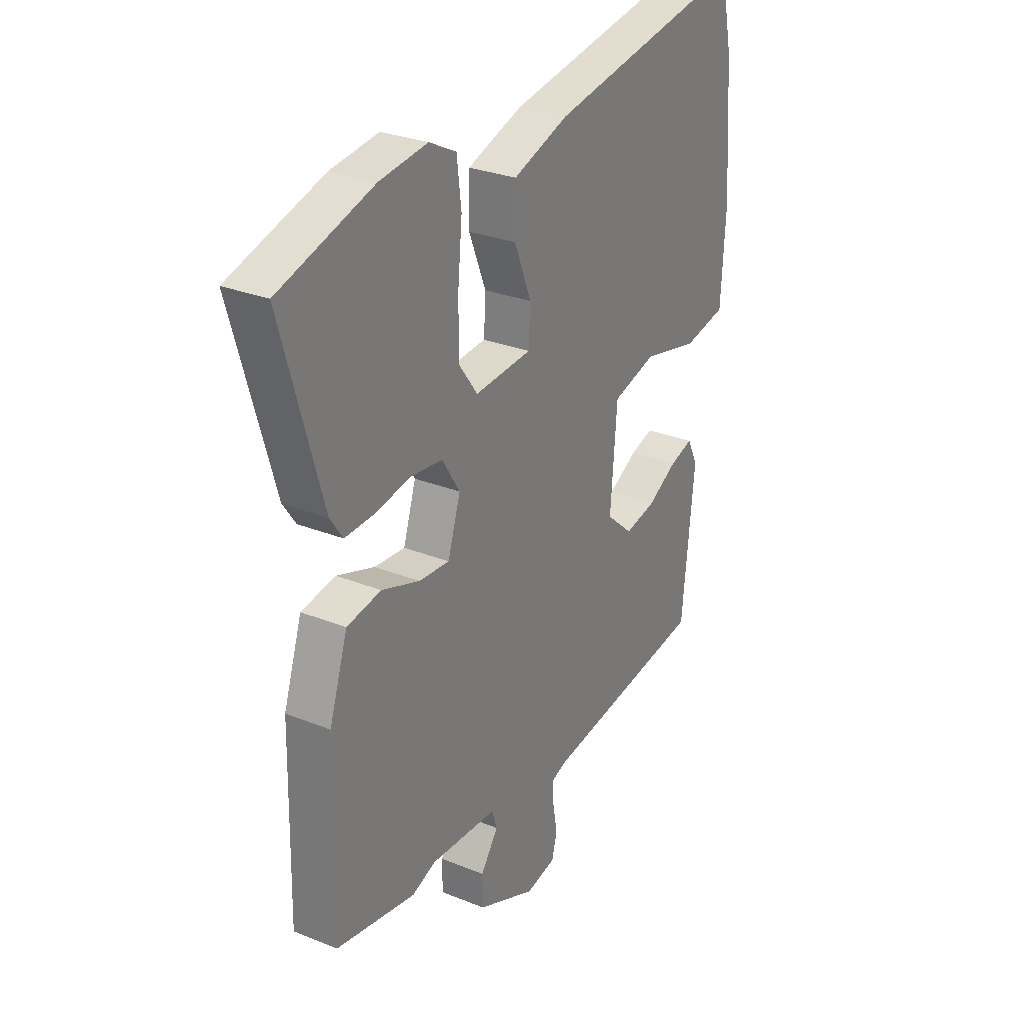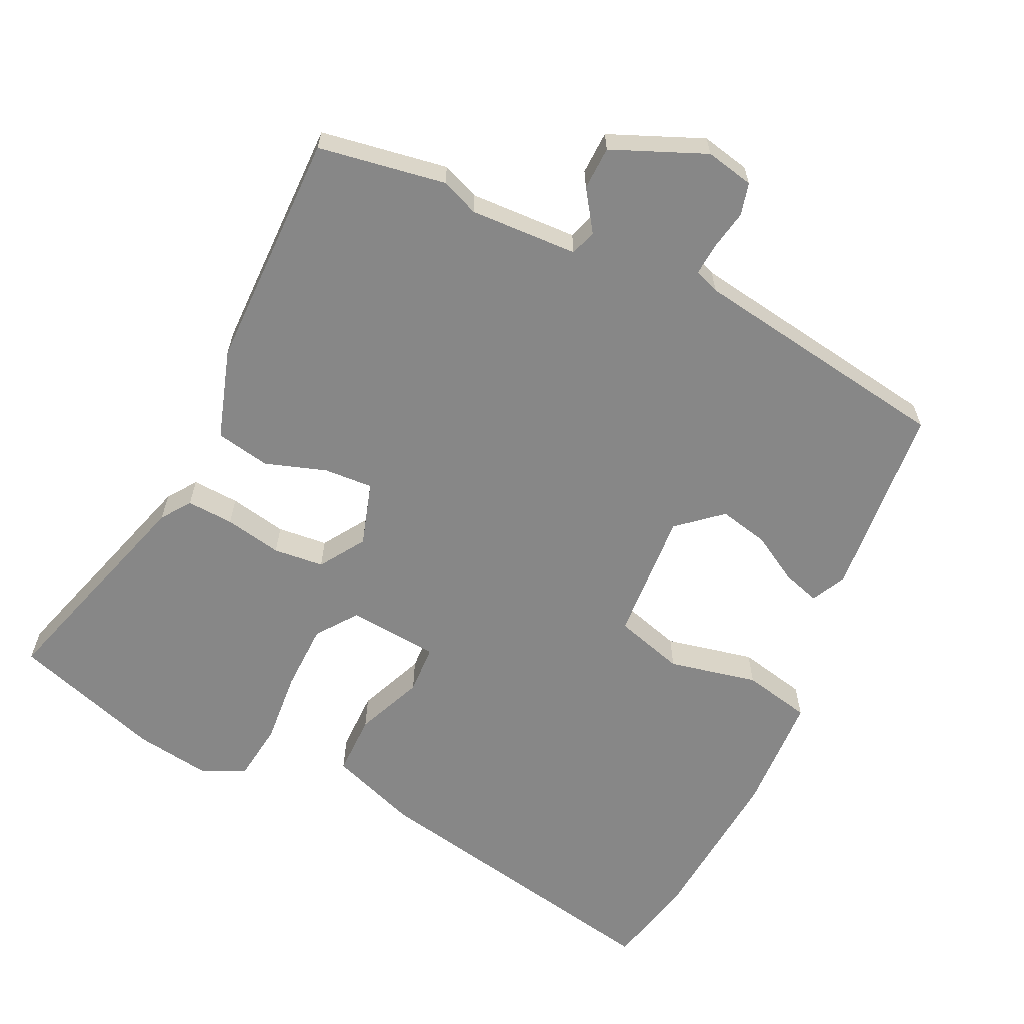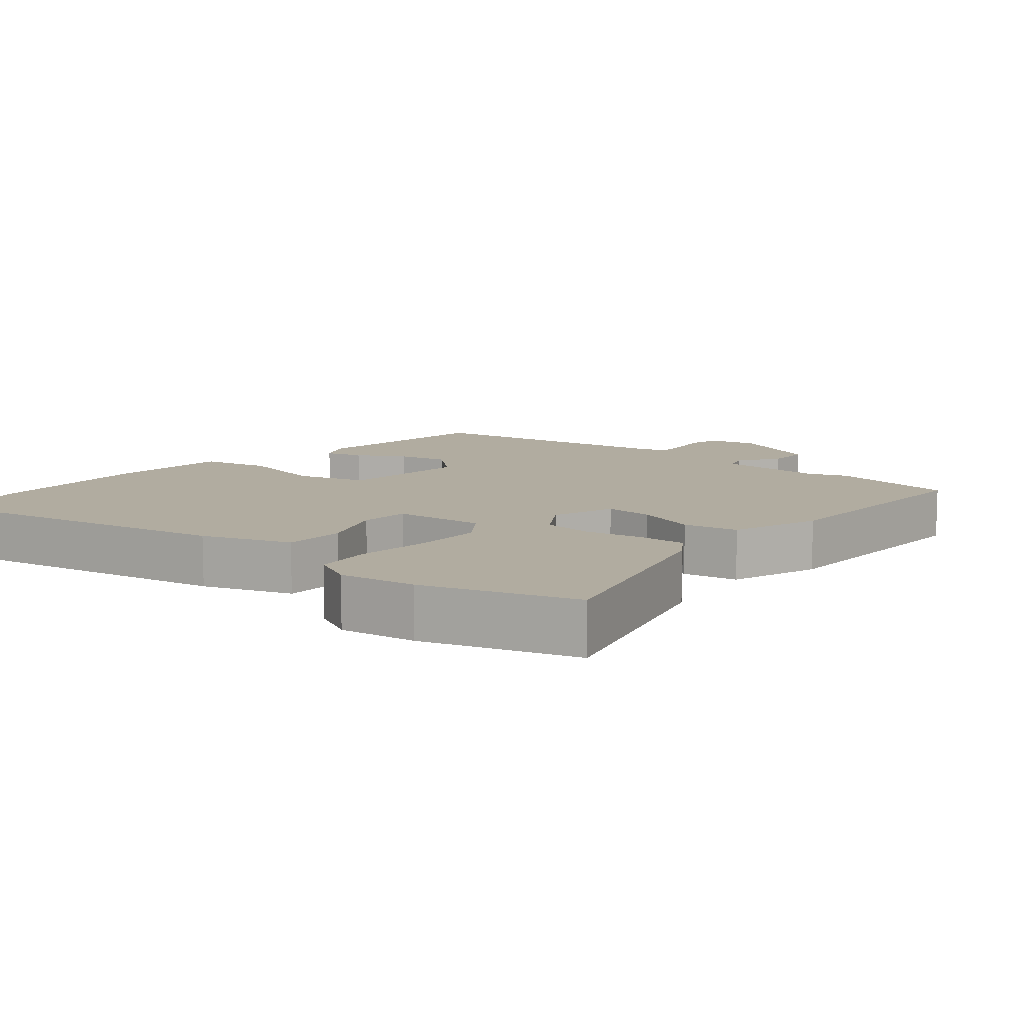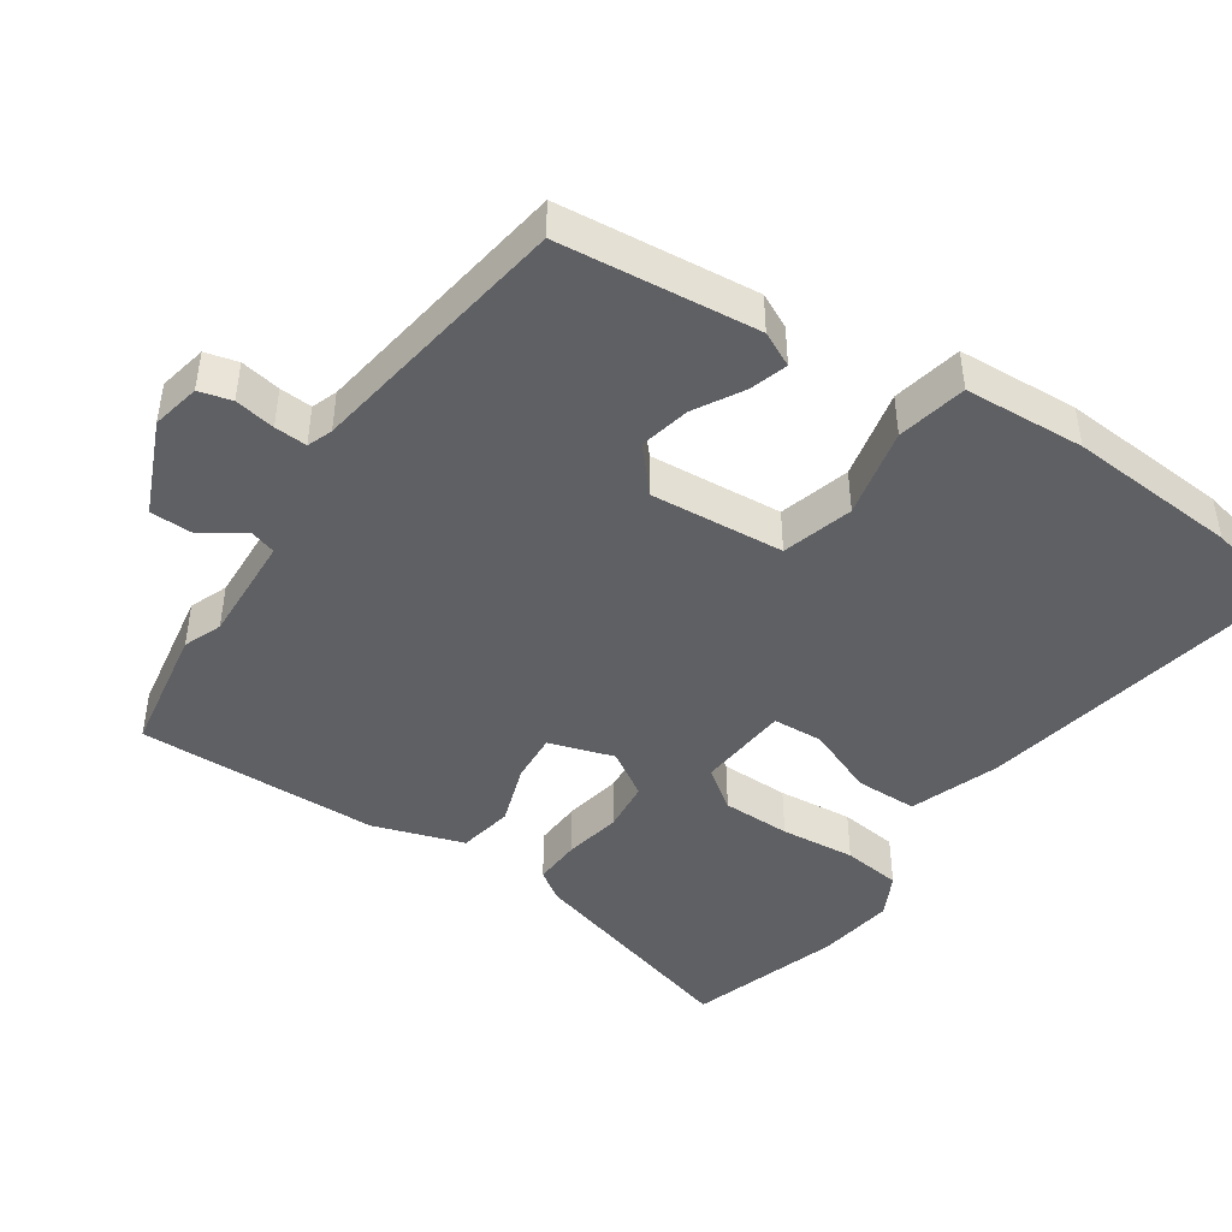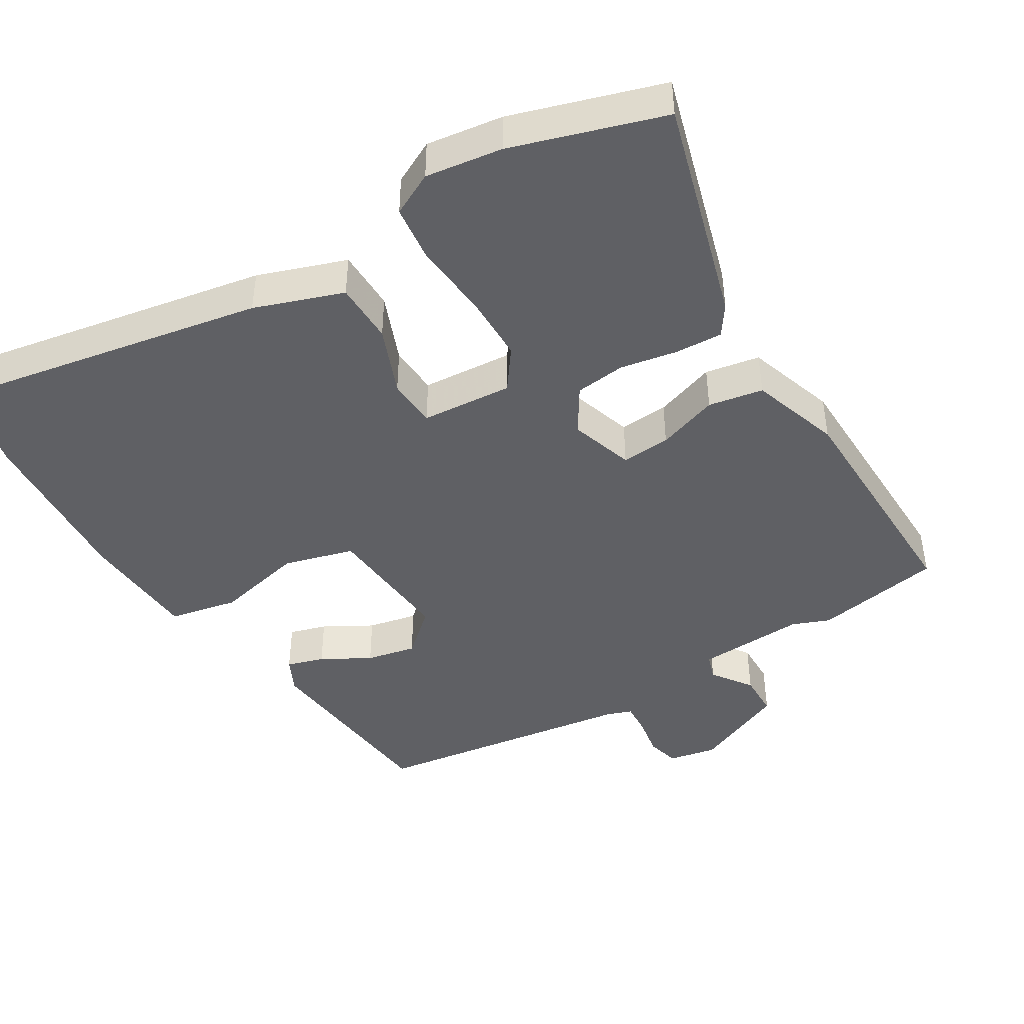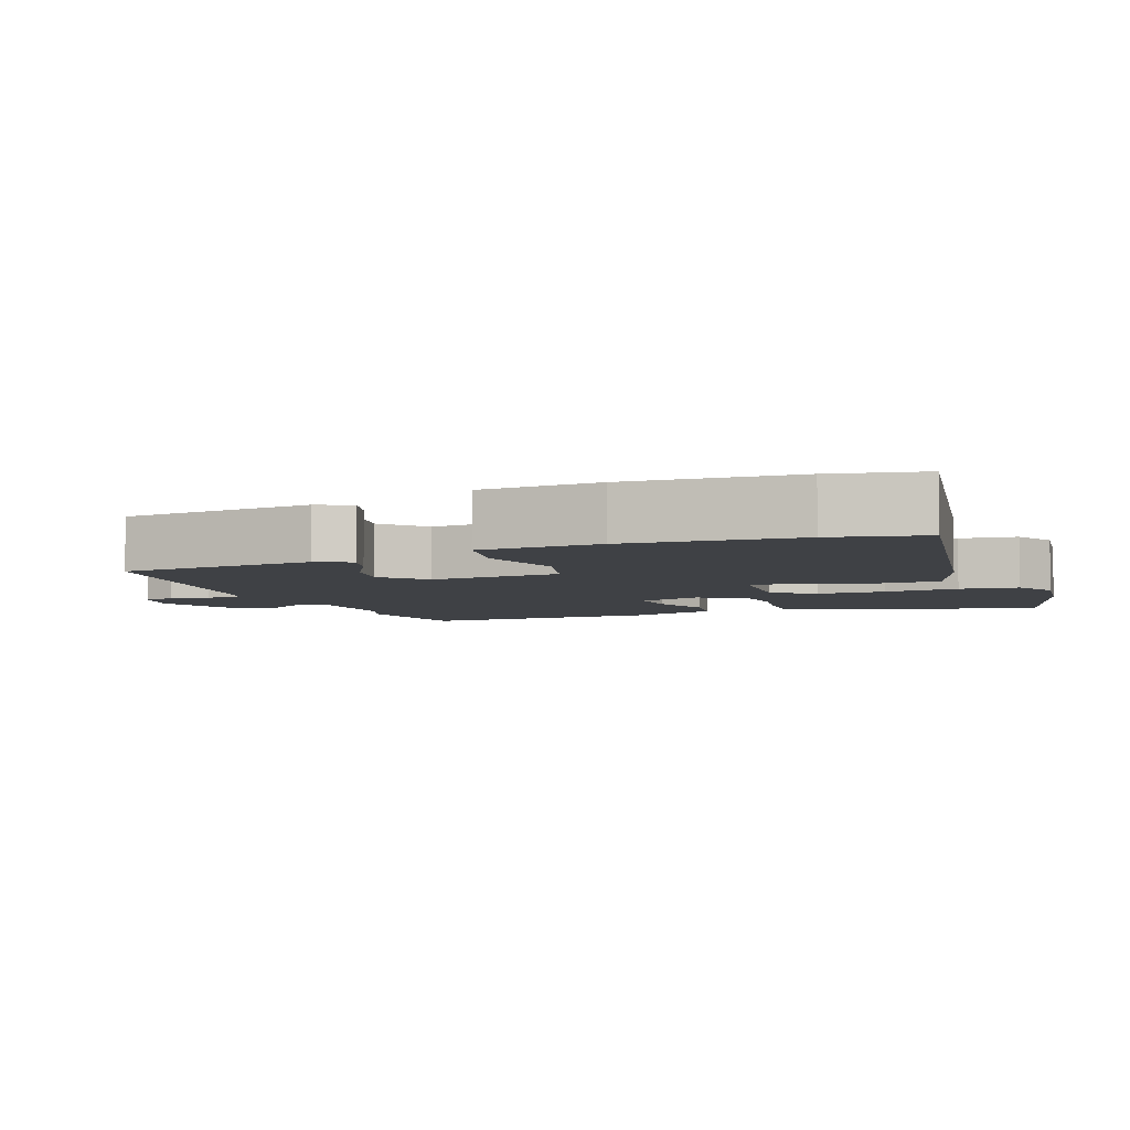
<metadata>
{"format":"obj","ext":"obj","renderer":"f3d","projection":"perspective","resolution":1024,"background":"white","views":[{"elev":28.6,"azim":121.2,"up":"+Z"},{"elev":-62.5,"azim":153.9,"up":"+Y"},{"elev":10.1,"azim":40.0,"up":"+Y"},{"elev":-44.7,"azim":-124.2,"up":"+Y"},{"elev":-44.0,"azim":31.3,"up":"+Y"},{"elev":-5.3,"azim":-68.6,"up":"+Y"}]}
</metadata>
<code>
v 0.545 0.07 -0.492
v 0.363 0.07 -0.524
v 0.309 0.07 -0.503
v 0.155 0.07 -0.511
v 0.143 0.07 -0.548
v 0.183 0.07 -0.605
v 0.182 0.07 -0.667
v 0.049 0.07 -0.725
v -0.02 0.07 -0.711
v -0.032 0.07 -0.665
v -0.022 0.07 -0.608
v -0.019 0.07 -0.562
v -0.055 0.07 -0.549
v -0.431 0.07 -0.495
v -0.459 0.07 -0.216
v -0.435 0.07 -0.167
v -0.382 0.07 -0.183
v -0.313 0.07 -0.222
v -0.242 0.07 -0.237
v -0.181 0.07 -0.183
v -0.196 0.07 0.005
v -0.296 0.07 0.033
v -0.423 0.07 0.004
v -0.521 0.07 0.024
v -0.531 0.07 0.194
v -0.514 0.07 0.434
v -0.486 0.07 0.563
v -0.035 0.07 0.481
v 0.091 0.07 0.437
v 0.092 0.07 0.349
v 0.053 0.07 0.252
v 0.057 0.07 0.181
v 0.187 0.07 0.171
v 0.229 0.07 0.229
v 0.23 0.07 0.326
v 0.22 0.07 0.432
v 0.23 0.07 0.515
v 0.291 0.07 0.546
v 0.4 0.07 0.531
v 0.615 0.07 0.464
v 0.523 0.07 0.145
v 0.494 0.07 0.103
v 0.427 0.07 0.106
v 0.345 0.07 0.121
v 0.273 0.07 0.113
v 0.232 0.07 0.048
v 0.261 0.07 -0.043
v 0.331 0.07 -0.038
v 0.418 0.07 -0.008
v 0.496 0.07 -0.022
v 0.538 0.07 -0.15
v 0.545 0 -0.492
v 0.363 0 -0.524
v 0.309 0 -0.503
v 0.155 0 -0.511
v 0.143 0 -0.548
v 0.183 0 -0.605
v 0.182 0 -0.667
v 0.049 0 -0.725
v -0.02 0 -0.711
v -0.032 0 -0.665
v -0.022 0 -0.608
v -0.019 0 -0.562
v -0.055 0 -0.549
v -0.431 0 -0.495
v -0.459 0 -0.216
v -0.435 0 -0.167
v -0.382 0 -0.183
v -0.313 0 -0.222
v -0.242 0 -0.237
v -0.181 0 -0.183
v -0.196 0 0.005
v -0.296 0 0.033
v -0.423 0 0.004
v -0.521 0 0.024
v -0.531 0 0.194
v -0.514 0 0.434
v -0.486 0 0.563
v -0.035 0 0.481
v 0.091 0 0.437
v 0.092 0 0.349
v 0.053 0 0.252
v 0.057 0 0.181
v 0.187 0 0.171
v 0.229 0 0.229
v 0.23 0 0.326
v 0.22 0 0.432
v 0.23 0 0.515
v 0.291 0 0.546
v 0.4 0 0.531
v 0.615 0 0.464
v 0.523 0 0.145
v 0.494 0 0.103
v 0.427 0 0.106
v 0.345 0 0.121
v 0.273 0 0.113
v 0.232 0 0.048
v 0.261 0 -0.043
v 0.331 0 -0.038
v 0.418 0 -0.008
v 0.496 0 -0.022
v 0.538 0 -0.15
f 1 2 3
f 51 1 3
f 50 51 3
f 49 50 3
f 48 49 3
f 47 48 3 4
f 46 47 4 5
f 42 43 44
f 41 42 44
f 40 41 44
f 39 40 44
f 38 39 44
f 37 38 44
f 36 37 44
f 35 36 44
f 34 35 44 45
f 33 34 45 46
f 29 30 31
f 28 29 31
f 27 28 31
f 26 27 31
f 25 26 31
f 24 25 31
f 23 24 31
f 22 23 31
f 21 22 31 32
f 33 46 5
f 32 33 5
f 21 32 5
f 20 21 5
f 16 17 18
f 15 16 18
f 14 15 18
f 13 14 18
f 12 13 18 19
f 9 10 11
f 8 9 11
f 7 8 11
f 6 7 11
f 5 6 11
f 5 11 12
f 5 12 19 20
f 54 53 52
f 54 52 102
f 54 102 101
f 54 101 100
f 54 100 99
f 55 54 99 98
f 56 55 98 97
f 95 94 93
f 95 93 92
f 95 92 91
f 95 91 90
f 95 90 89
f 95 89 88
f 95 88 87
f 95 87 86
f 96 95 86 85
f 97 96 85 84
f 82 81 80
f 82 80 79
f 82 79 78
f 82 78 77
f 82 77 76
f 82 76 75
f 82 75 74
f 82 74 73
f 83 82 73 72
f 56 97 84
f 56 84 83
f 56 83 72
f 56 72 71
f 69 68 67
f 69 67 66
f 69 66 65
f 69 65 64
f 70 69 64 63
f 62 61 60
f 62 60 59
f 62 59 58
f 62 58 57
f 62 57 56
f 63 62 56
f 71 70 63 56
f 1 52 53 2
f 2 53 54 3
f 3 54 55 4
f 4 55 56 5
f 5 56 57 6
f 6 57 58 7
f 7 58 59 8
f 8 59 60 9
f 9 60 61 10
f 10 61 62 11
f 11 62 63 12
f 12 63 64 13
f 13 64 65 14
f 14 65 66 15
f 15 66 67 16
f 16 67 68 17
f 17 68 69 18
f 18 69 70 19
f 19 70 71 20
f 20 71 72 21
f 21 72 73 22
f 22 73 74 23
f 23 74 75 24
f 24 75 76 25
f 25 76 77 26
f 26 77 78 27
f 27 78 79 28
f 28 79 80 29
f 29 80 81 30
f 30 81 82 31
f 31 82 83 32
f 32 83 84 33
f 33 84 85 34
f 34 85 86 35
f 35 86 87 36
f 36 87 88 37
f 37 88 89 38
f 38 89 90 39
f 39 90 91 40
f 40 91 92 41
f 41 92 93 42
f 42 93 94 43
f 43 94 95 44
f 44 95 96 45
f 45 96 97 46
f 46 97 98 47
f 47 98 99 48
f 48 99 100 49
f 49 100 101 50
f 50 101 102 51
f 51 102 52 1

</code>
